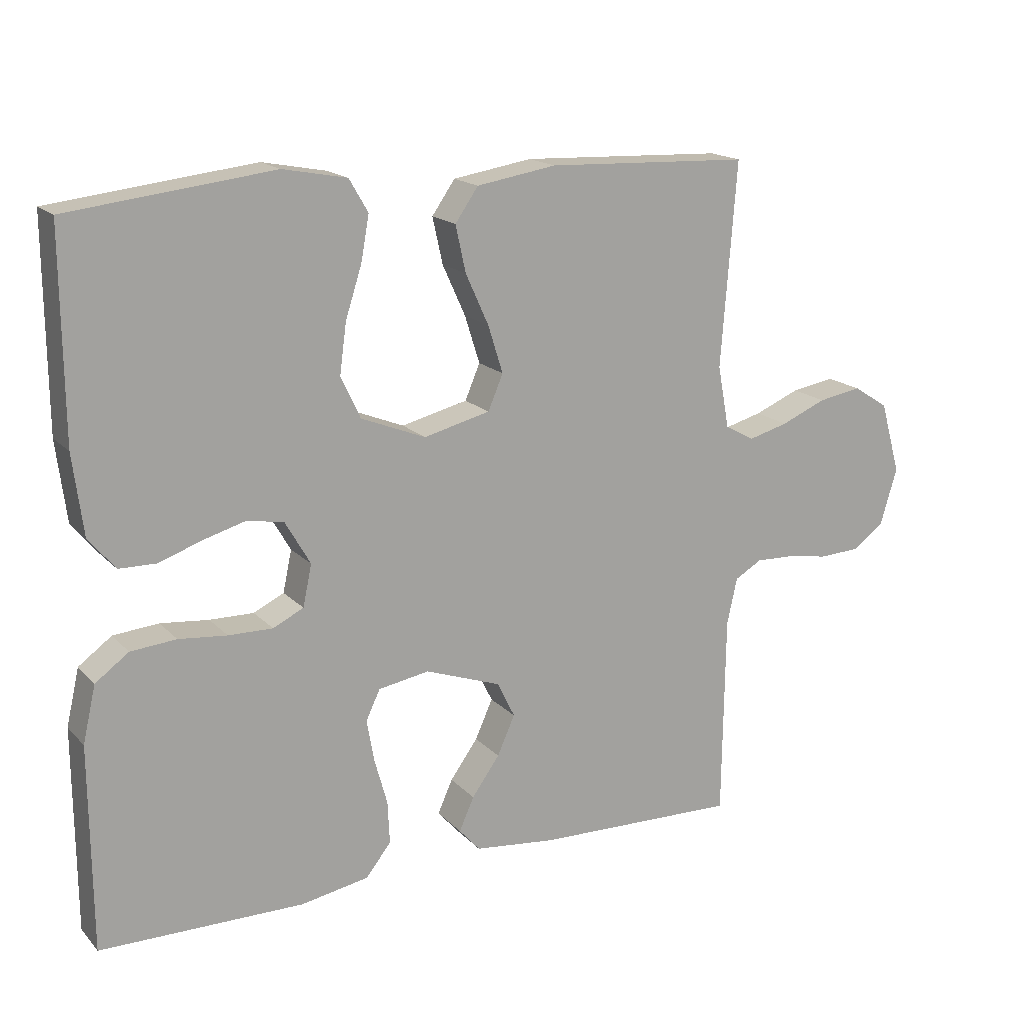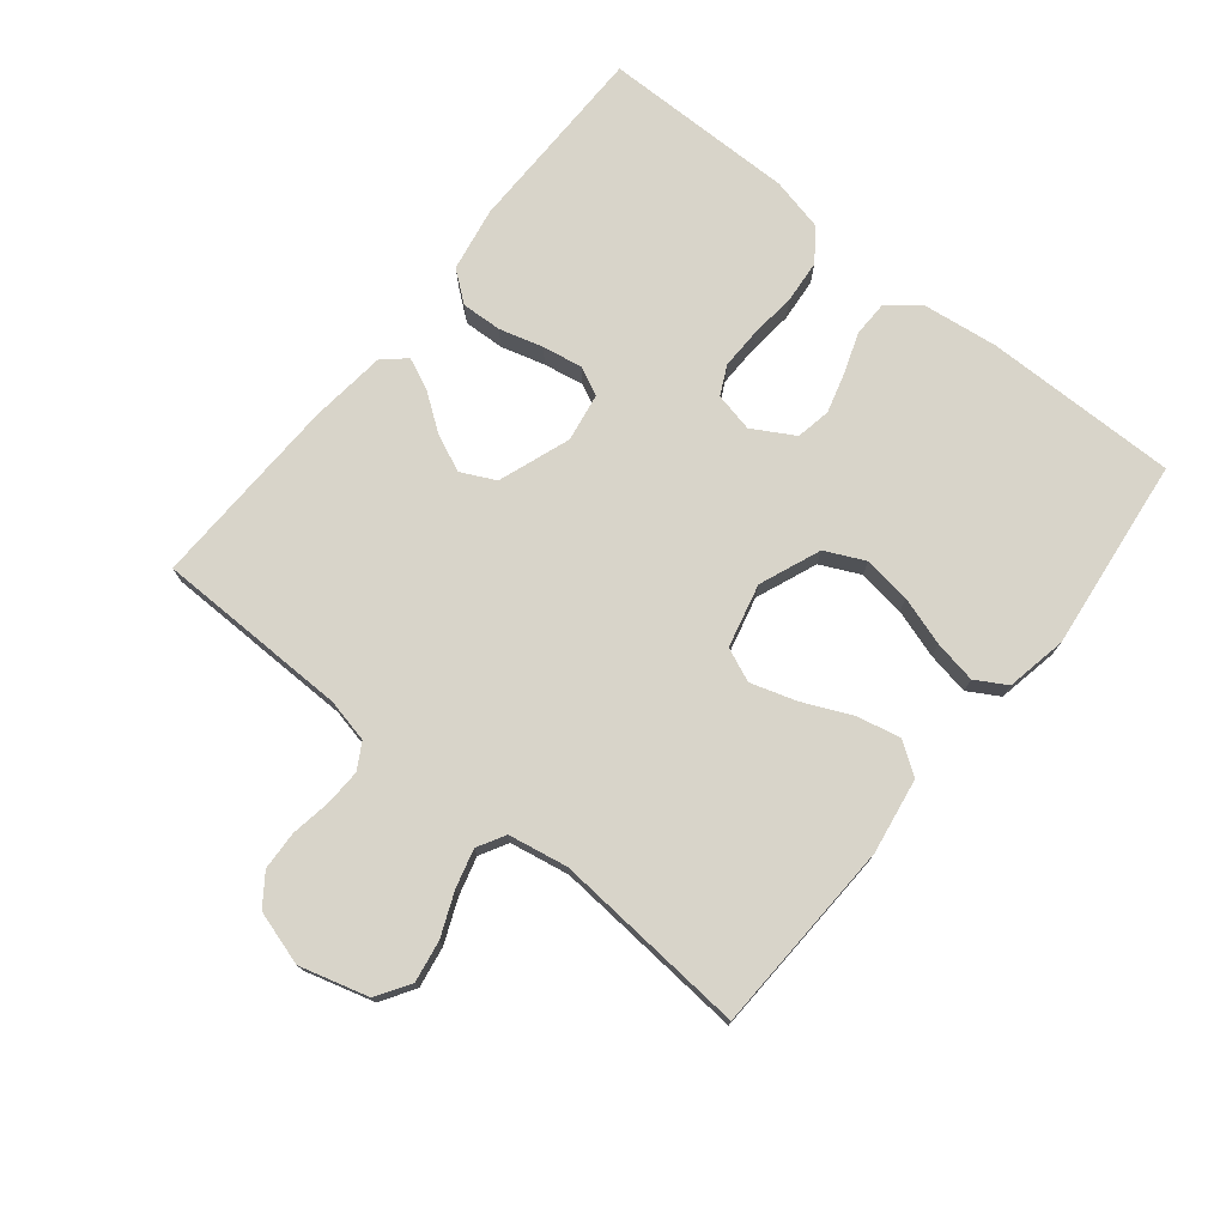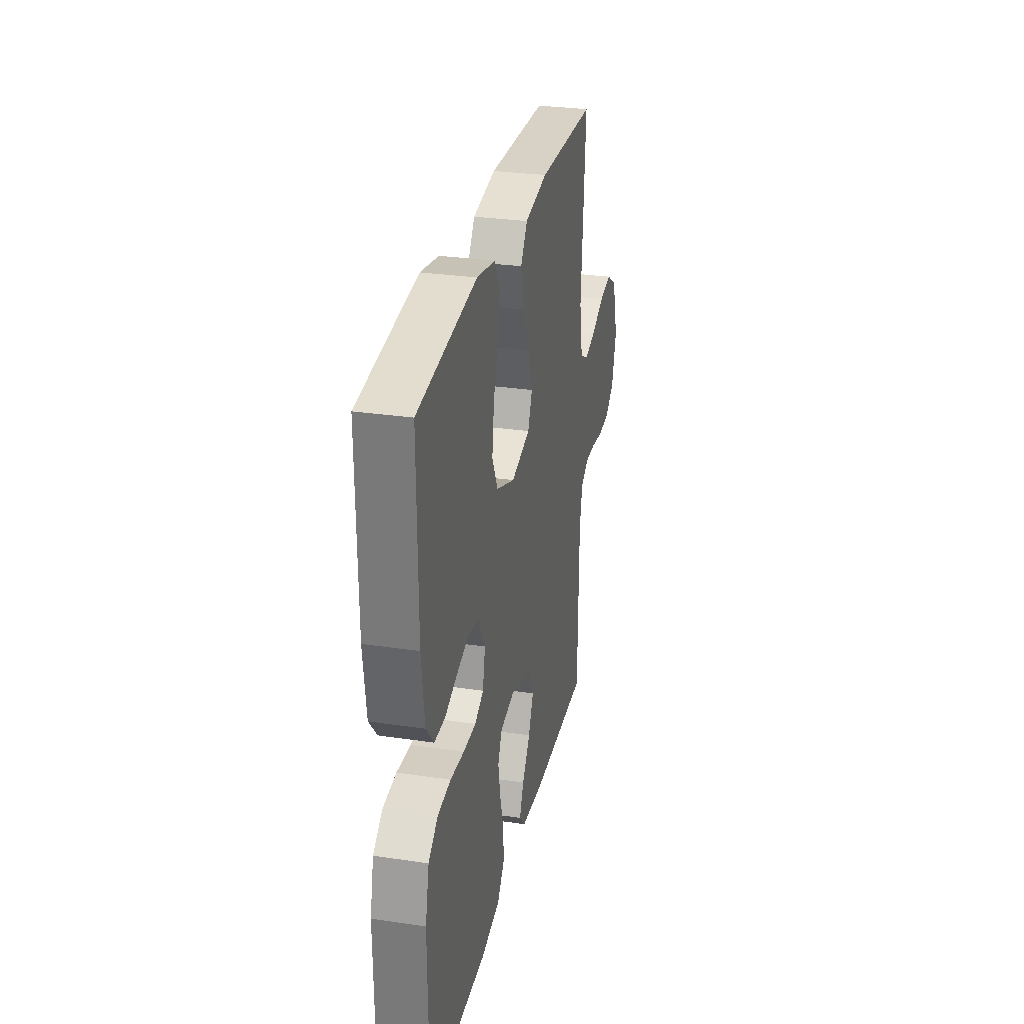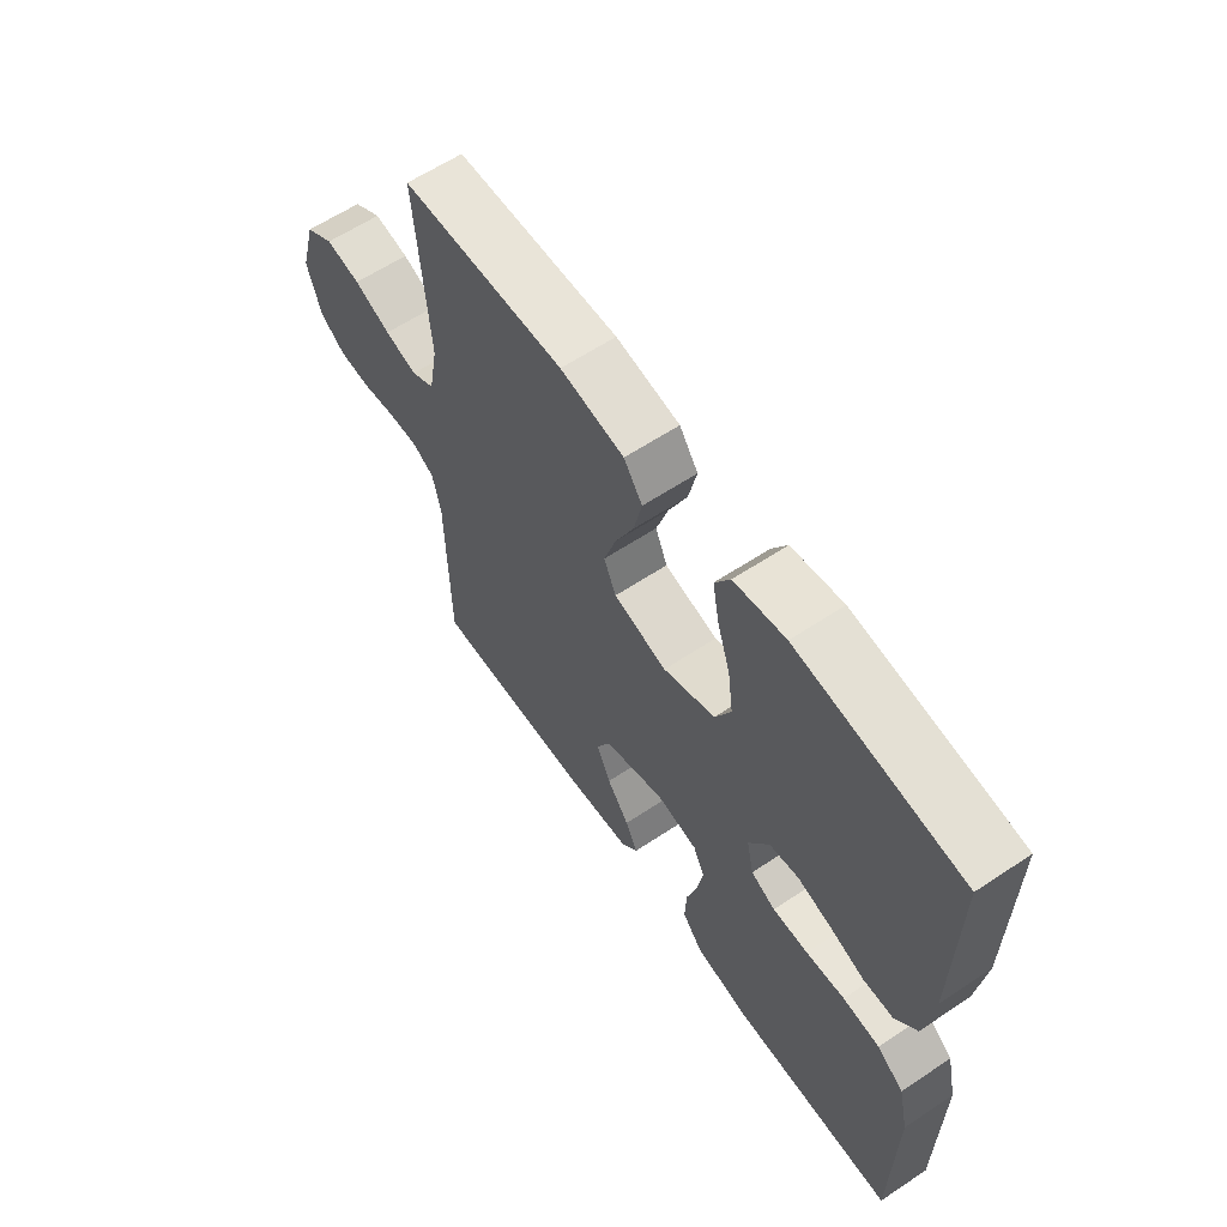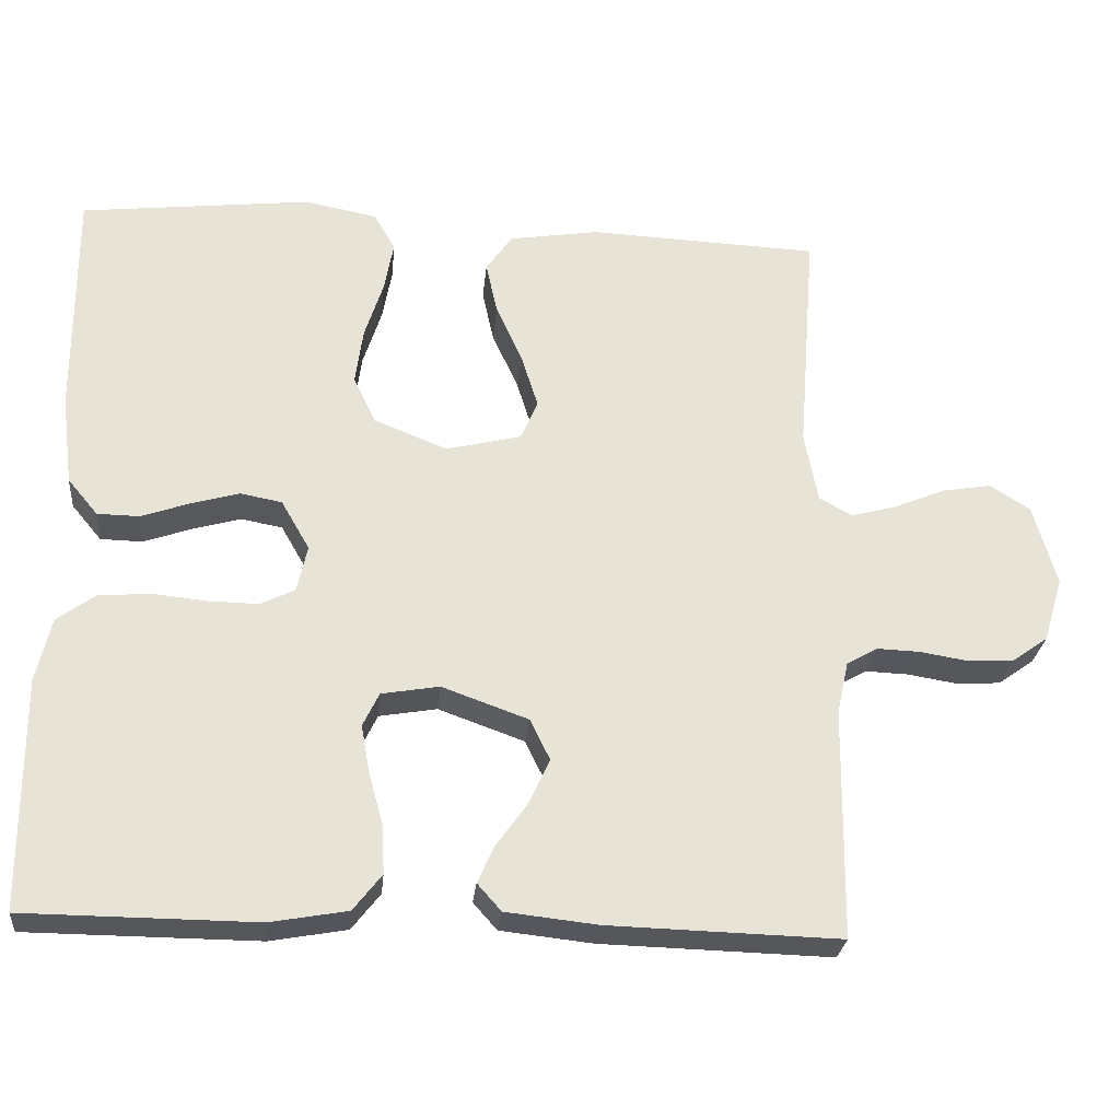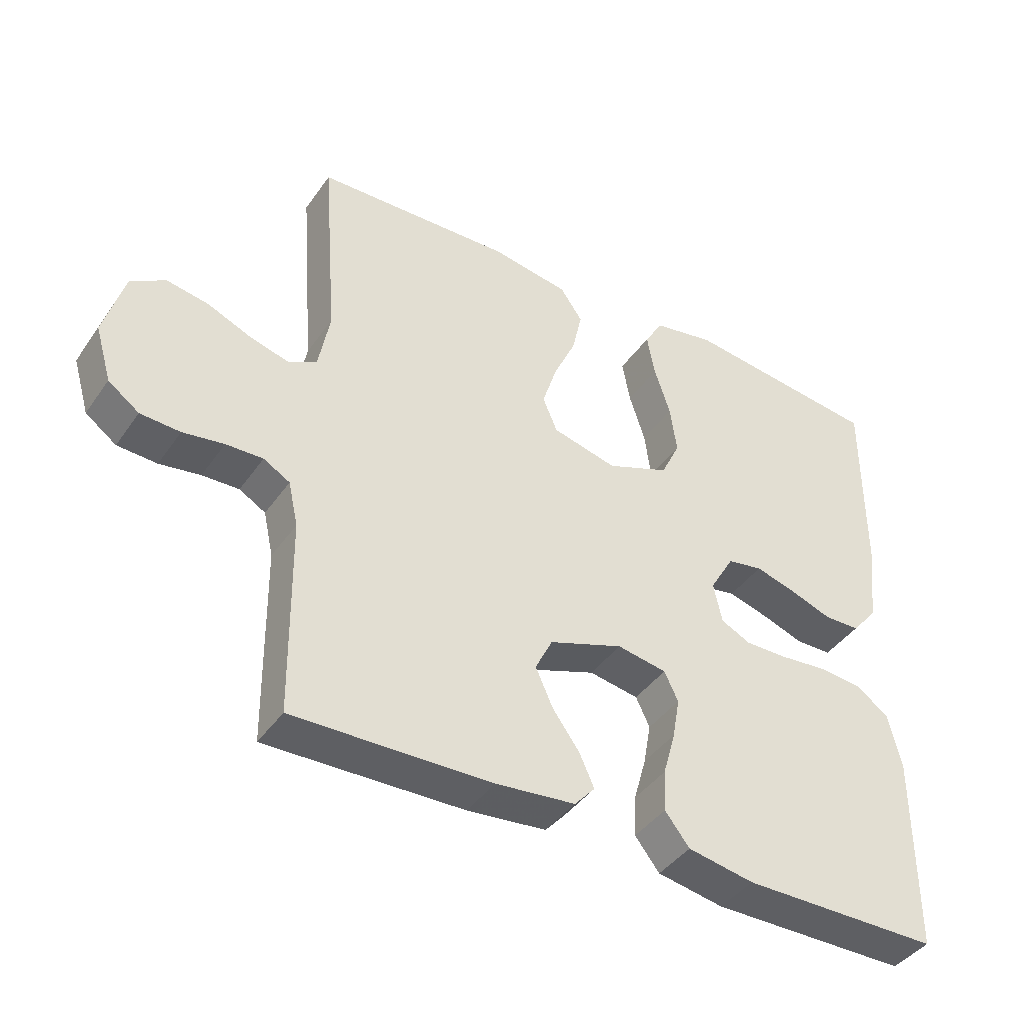
<metadata>
{"format":"obj","ext":"obj","renderer":"f3d","projection":"perspective","resolution":1024,"background":"white","views":[{"elev":17.0,"azim":151.9,"up":"+Z"},{"elev":75.0,"azim":-51.0,"up":"+Y"},{"elev":29.6,"azim":102.3,"up":"+Z"},{"elev":61.4,"azim":55.9,"up":"+Z"},{"elev":-27.2,"azim":174.4,"up":"+Z"},{"elev":-41.9,"azim":-32.0,"up":"+Z"}]}
</metadata>
<code>
v -0.5 0.07 0.5
v -0.2 0.07 0.512
v -0.083 0.07 0.493
v -0.049 0.07 0.444
v -0.064 0.07 0.376
v -0.098 0.07 0.301
v -0.12 0.07 0.231
v -0.098 0.07 0.179
v 0 0.07 0.155
v 0.095 0.07 0.193
v 0.124 0.07 0.254
v 0.114 0.07 0.328
v 0.09 0.07 0.403
v 0.078 0.07 0.469
v 0.106 0.07 0.517
v 0.2 0.07 0.535
v 0.5 0.07 0.5
v 0.498 0.07 0.2
v 0.483 0.07 0.082
v 0.444 0.07 0.035
v 0.389 0.07 0.034
v 0.327 0.07 0.056
v 0.264 0.07 0.074
v 0.21 0.07 0.064
v 0.173 0.07 0
v 0.186 0.07 -0.061
v 0.231 0.07 -0.083
v 0.296 0.07 -0.082
v 0.367 0.07 -0.075
v 0.434 0.07 -0.081
v 0.483 0.07 -0.117
v 0.502 0.07 -0.2
v 0.5 0.07 -0.5
v 0.2 0.07 -0.502
v 0.1 0.07 -0.484
v 0.063 0.07 -0.437
v 0.066 0.07 -0.374
v 0.085 0.07 -0.306
v 0.096 0.07 -0.244
v 0.075 0.07 -0.2
v 0 0.07 -0.187
v -0.112 0.07 -0.227
v -0.138 0.07 -0.28
v -0.112 0.07 -0.338
v -0.071 0.07 -0.395
v -0.049 0.07 -0.444
v -0.08 0.07 -0.479
v -0.2 0.07 -0.492
v -0.5 0.07 -0.5
v -0.504 0.07 -0.2
v -0.519 0.07 -0.132
v -0.559 0.07 -0.109
v -0.615 0.07 -0.111
v -0.677 0.07 -0.121
v -0.737 0.07 -0.118
v -0.784 0.07 -0.084
v -0.809 0.07 0
v -0.779 0.07 0.106
v -0.727 0.07 0.139
v -0.663 0.07 0.128
v -0.596 0.07 0.1
v -0.537 0.07 0.084
v -0.494 0.07 0.108
v -0.477 0.07 0.2
v -0.5 0 0.5
v -0.2 0 0.512
v -0.083 0 0.493
v -0.049 0 0.444
v -0.064 0 0.376
v -0.098 0 0.301
v -0.12 0 0.231
v -0.098 0 0.179
v 0 0 0.155
v 0.095 0 0.193
v 0.124 0 0.254
v 0.114 0 0.328
v 0.09 0 0.403
v 0.078 0 0.469
v 0.106 0 0.517
v 0.2 0 0.535
v 0.5 0 0.5
v 0.498 0 0.2
v 0.483 0 0.082
v 0.444 0 0.035
v 0.389 0 0.034
v 0.327 0 0.056
v 0.264 0 0.074
v 0.21 0 0.064
v 0.173 0 0
v 0.186 0 -0.061
v 0.231 0 -0.083
v 0.296 0 -0.082
v 0.367 0 -0.075
v 0.434 0 -0.081
v 0.483 0 -0.117
v 0.502 0 -0.2
v 0.5 0 -0.5
v 0.2 0 -0.502
v 0.1 0 -0.484
v 0.063 0 -0.437
v 0.066 0 -0.374
v 0.085 0 -0.306
v 0.096 0 -0.244
v 0.075 0 -0.2
v 0 0 -0.187
v -0.112 0 -0.227
v -0.138 0 -0.28
v -0.112 0 -0.338
v -0.071 0 -0.395
v -0.049 0 -0.444
v -0.08 0 -0.479
v -0.2 0 -0.492
v -0.5 0 -0.5
v -0.504 0 -0.2
v -0.519 0 -0.132
v -0.559 0 -0.109
v -0.615 0 -0.111
v -0.677 0 -0.121
v -0.737 0 -0.118
v -0.784 0 -0.084
v -0.809 0 0
v -0.779 0 0.106
v -0.727 0 0.139
v -0.663 0 0.128
v -0.596 0 0.1
v -0.537 0 0.084
v -0.494 0 0.108
v -0.477 0 0.2
f 59 60 61
f 58 59 61
f 57 58 61
f 56 57 61
f 55 56 61
f 54 55 61
f 53 54 61
f 52 53 61 62
f 51 52 62 63
f 48 49 50
f 47 48 50
f 46 47 50
f 45 46 50
f 44 45 50
f 51 63 64
f 50 51 64
f 44 50 64
f 43 44 64
f 36 37 38
f 35 36 38
f 34 35 38
f 33 34 38
f 32 33 38
f 31 32 38
f 30 31 38
f 29 30 38
f 28 29 38
f 27 28 38 39
f 26 27 39 40
f 20 21 22
f 19 20 22
f 18 19 22
f 17 18 22
f 16 17 22
f 15 16 22
f 14 15 22
f 13 14 22
f 12 13 22
f 11 12 22 23
f 10 11 23 24
f 4 5 6
f 3 4 6
f 2 3 6
f 1 2 6
f 64 1 6
f 64 6 7
f 64 7 8
f 43 64 8
f 42 43 8
f 41 42 8 9
f 41 9 10
f 40 41 10
f 26 40 10
f 25 26 10
f 10 24 25
f 125 124 123
f 125 123 122
f 125 122 121
f 125 121 120
f 125 120 119
f 125 119 118
f 125 118 117
f 126 125 117 116
f 127 126 116 115
f 114 113 112
f 114 112 111
f 114 111 110
f 114 110 109
f 114 109 108
f 128 127 115
f 128 115 114
f 128 114 108
f 128 108 107
f 102 101 100
f 102 100 99
f 102 99 98
f 102 98 97
f 102 97 96
f 102 96 95
f 102 95 94
f 102 94 93
f 102 93 92
f 103 102 92 91
f 104 103 91 90
f 86 85 84
f 86 84 83
f 86 83 82
f 86 82 81
f 86 81 80
f 86 80 79
f 86 79 78
f 86 78 77
f 86 77 76
f 87 86 76 75
f 88 87 75 74
f 70 69 68
f 70 68 67
f 70 67 66
f 70 66 65
f 70 65 128
f 71 70 128
f 72 71 128
f 72 128 107
f 72 107 106
f 73 72 106 105
f 74 73 105
f 74 105 104
f 74 104 90
f 74 90 89
f 89 88 74
f 1 65 66 2
f 2 66 67 3
f 3 67 68 4
f 4 68 69 5
f 5 69 70 6
f 6 70 71 7
f 7 71 72 8
f 8 72 73 9
f 9 73 74 10
f 10 74 75 11
f 11 75 76 12
f 12 76 77 13
f 13 77 78 14
f 14 78 79 15
f 15 79 80 16
f 16 80 81 17
f 17 81 82 18
f 18 82 83 19
f 19 83 84 20
f 20 84 85 21
f 21 85 86 22
f 22 86 87 23
f 23 87 88 24
f 24 88 89 25
f 25 89 90 26
f 26 90 91 27
f 27 91 92 28
f 28 92 93 29
f 29 93 94 30
f 30 94 95 31
f 31 95 96 32
f 32 96 97 33
f 33 97 98 34
f 34 98 99 35
f 35 99 100 36
f 36 100 101 37
f 37 101 102 38
f 38 102 103 39
f 39 103 104 40
f 40 104 105 41
f 41 105 106 42
f 42 106 107 43
f 43 107 108 44
f 44 108 109 45
f 45 109 110 46
f 46 110 111 47
f 47 111 112 48
f 48 112 113 49
f 49 113 114 50
f 50 114 115 51
f 51 115 116 52
f 52 116 117 53
f 53 117 118 54
f 54 118 119 55
f 55 119 120 56
f 56 120 121 57
f 57 121 122 58
f 58 122 123 59
f 59 123 124 60
f 60 124 125 61
f 61 125 126 62
f 62 126 127 63
f 63 127 128 64
f 64 128 65 1

</code>
